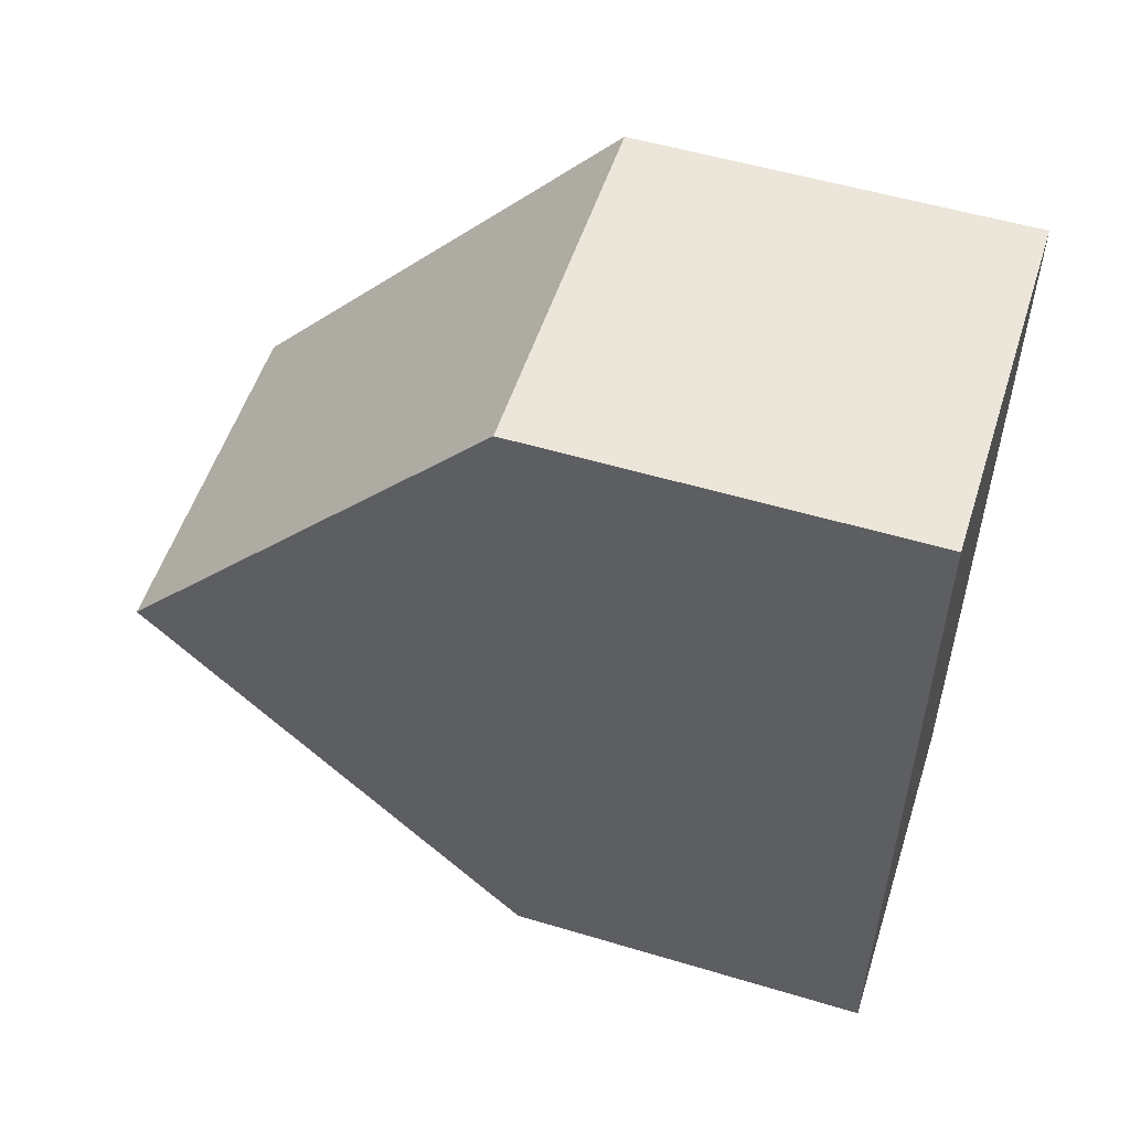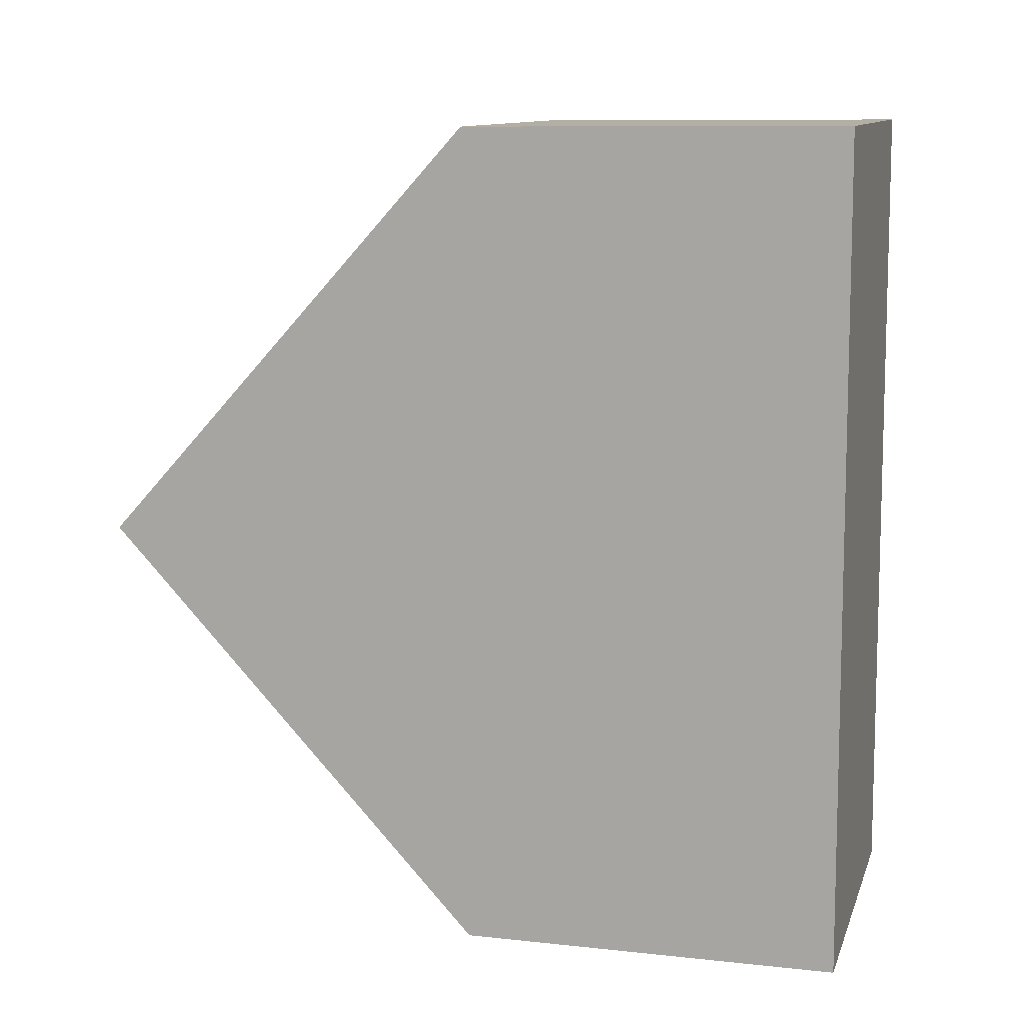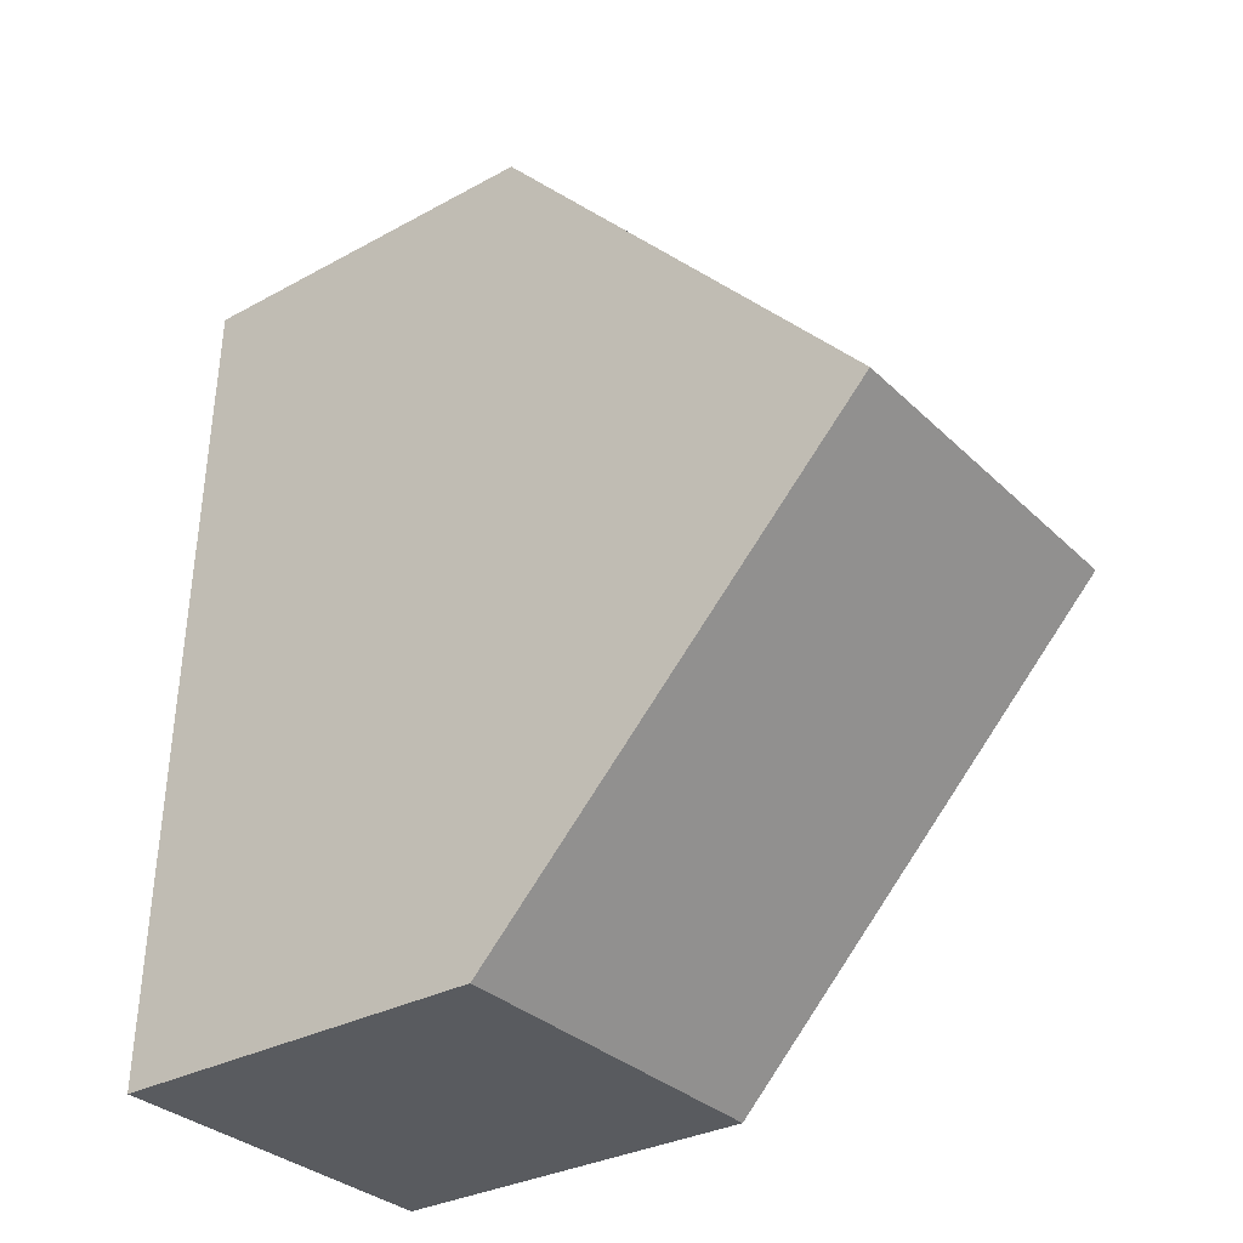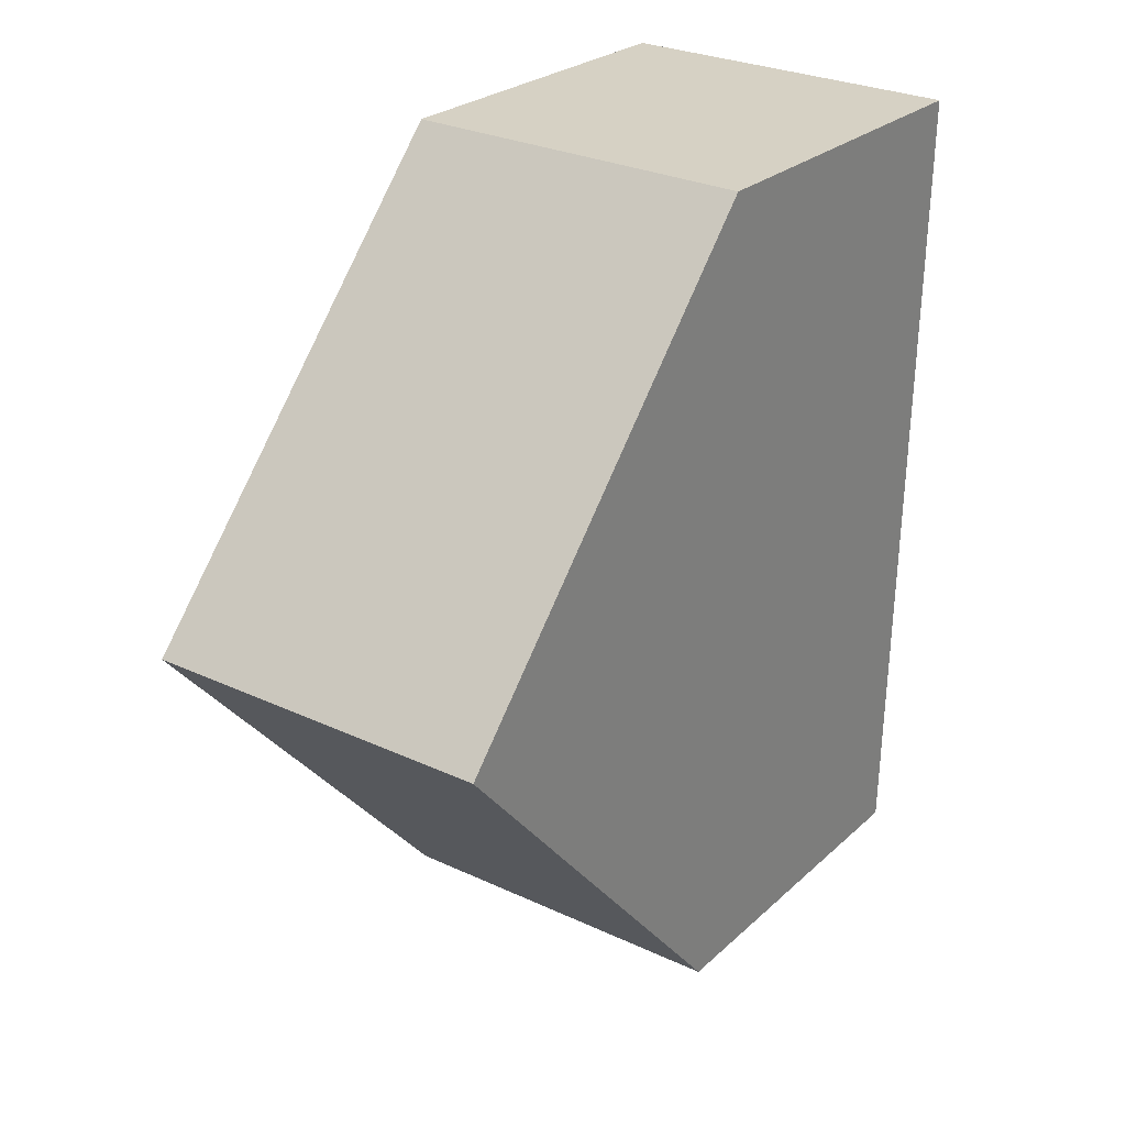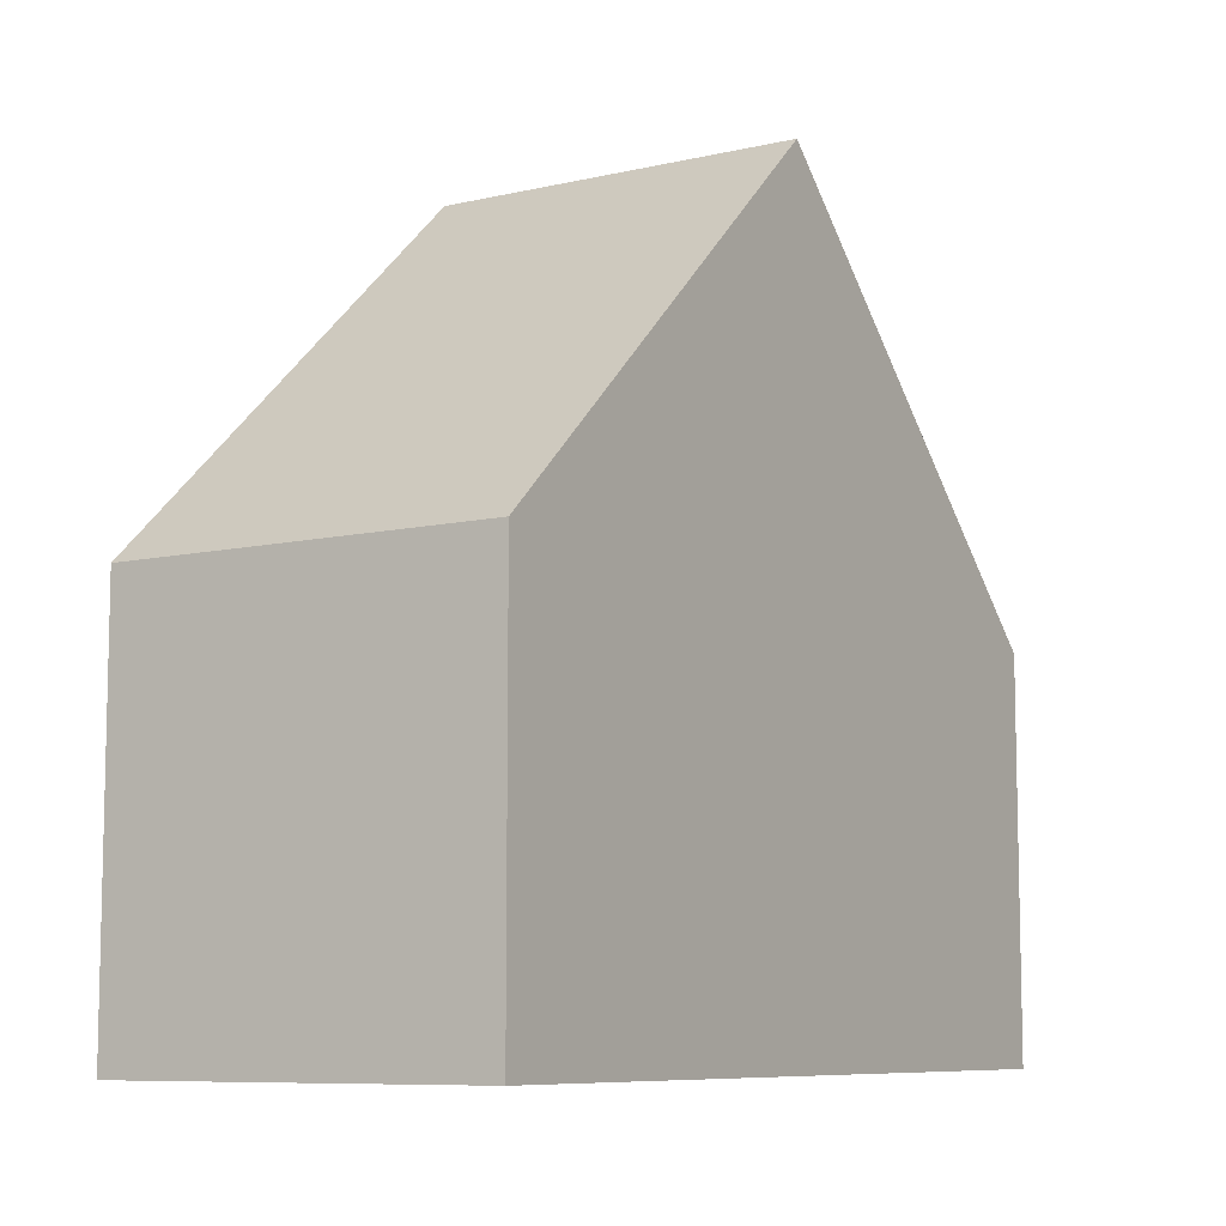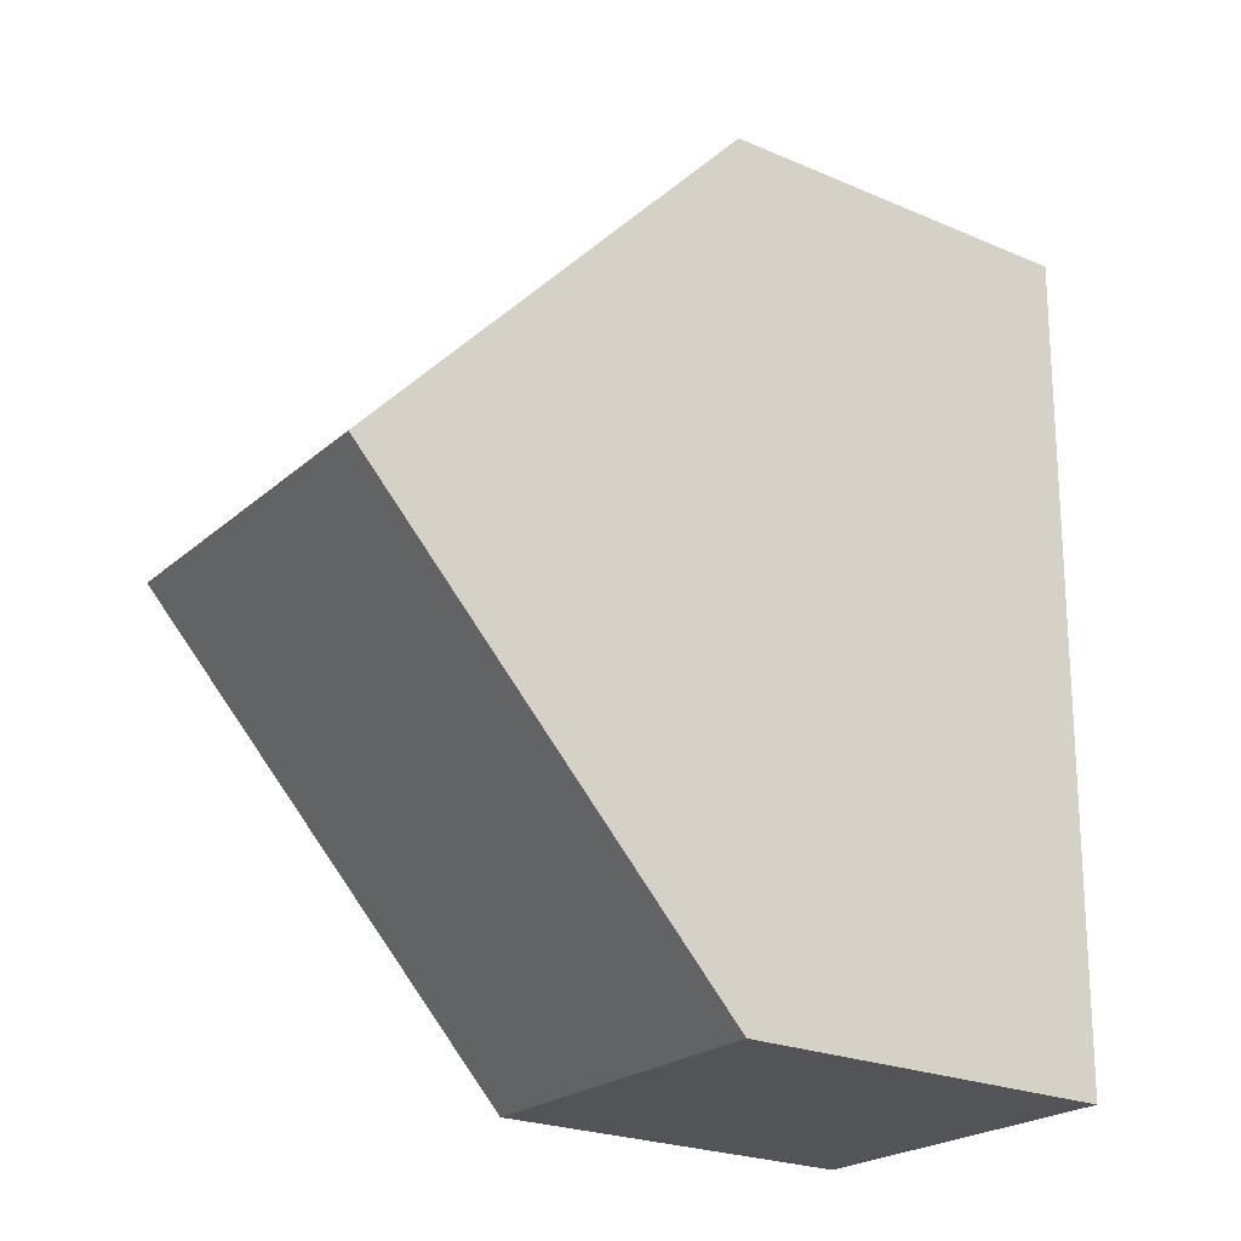
<metadata>
{"format":"obj","ext":"obj","renderer":"f3d","projection":"perspective","resolution":1024,"background":"white","views":[{"elev":53.3,"azim":-72.2,"up":"+Z"},{"elev":10.0,"azim":-74.5,"up":"+Z"},{"elev":-31.4,"azim":127.8,"up":"+Z"},{"elev":25.8,"azim":-144.6,"up":"+Z"},{"elev":-8.5,"azim":-149.0,"up":"+Y"},{"elev":-24.2,"azim":-125.0,"up":"+Z"}]}
</metadata>
<code>
v  0.231 5.22 -11.45
v  5.009 10.47 -5.623
v  5.153 5.22 -11.35
v  0.115 10.47 -5.717
v  4.864 5.208 0.122
v  0 5.233 3.204e-16
v  0 0 0
v  4.864 -7.47e-18 0.122
v  5.009 3.443e-16 -5.623
v  5.153 6.952e-16 -11.35
v  0.231 7.01e-16 -11.45
v  0.115 3.501e-16 -5.717
g defaultobject
f 1 2 3
f 2 1 4
f 4 5 2
f 5 4 6
f 7 5 6
f 5 7 8
f 8 2 5
f 2 8 3
f 3 8 9
f 3 9 10
f 10 1 3
f 1 10 11
f 1 6 4
f 6 1 7
f 7 1 12
f 12 1 11
f 9 11 10
f 11 9 12
f 12 9 8
f 12 8 7

</code>
